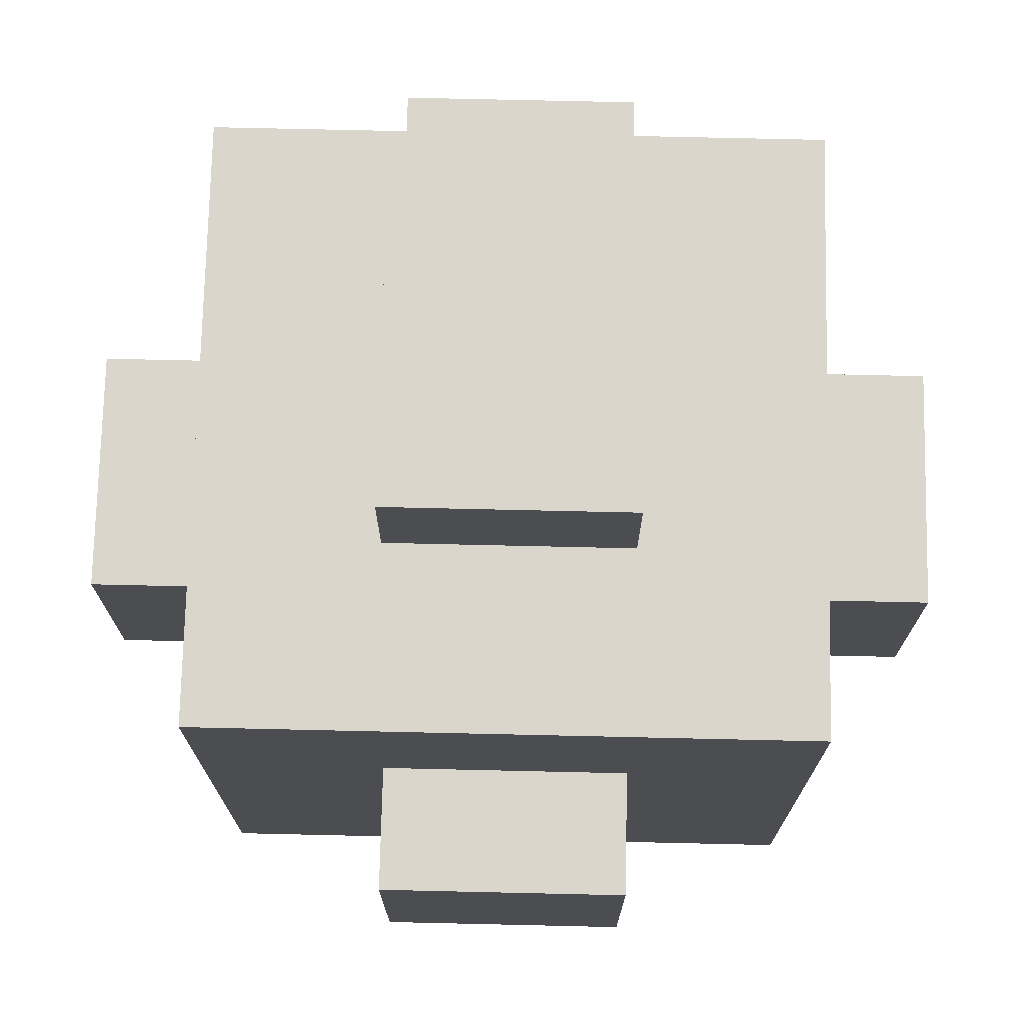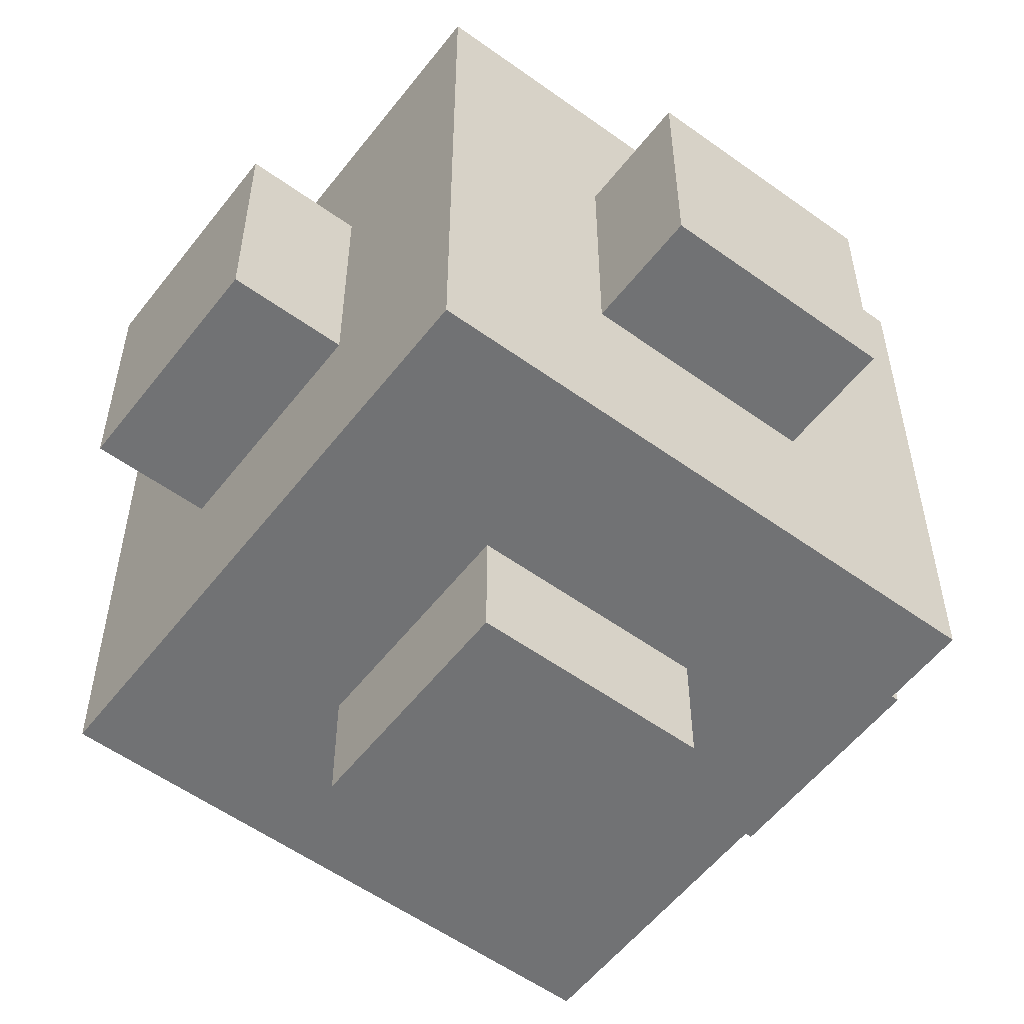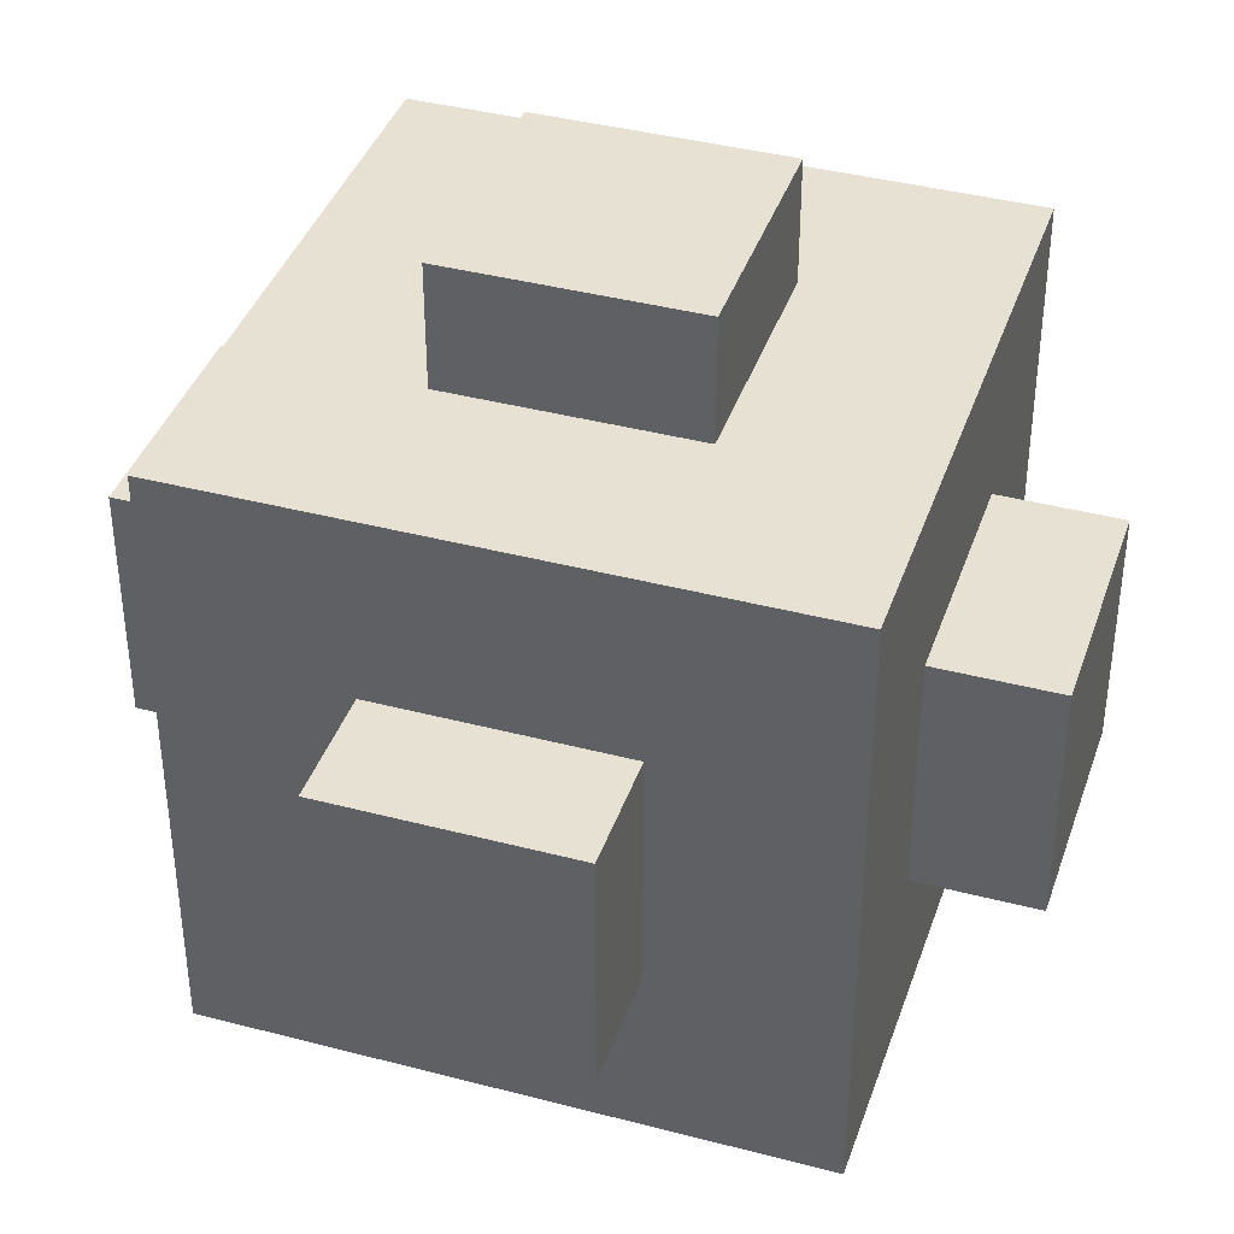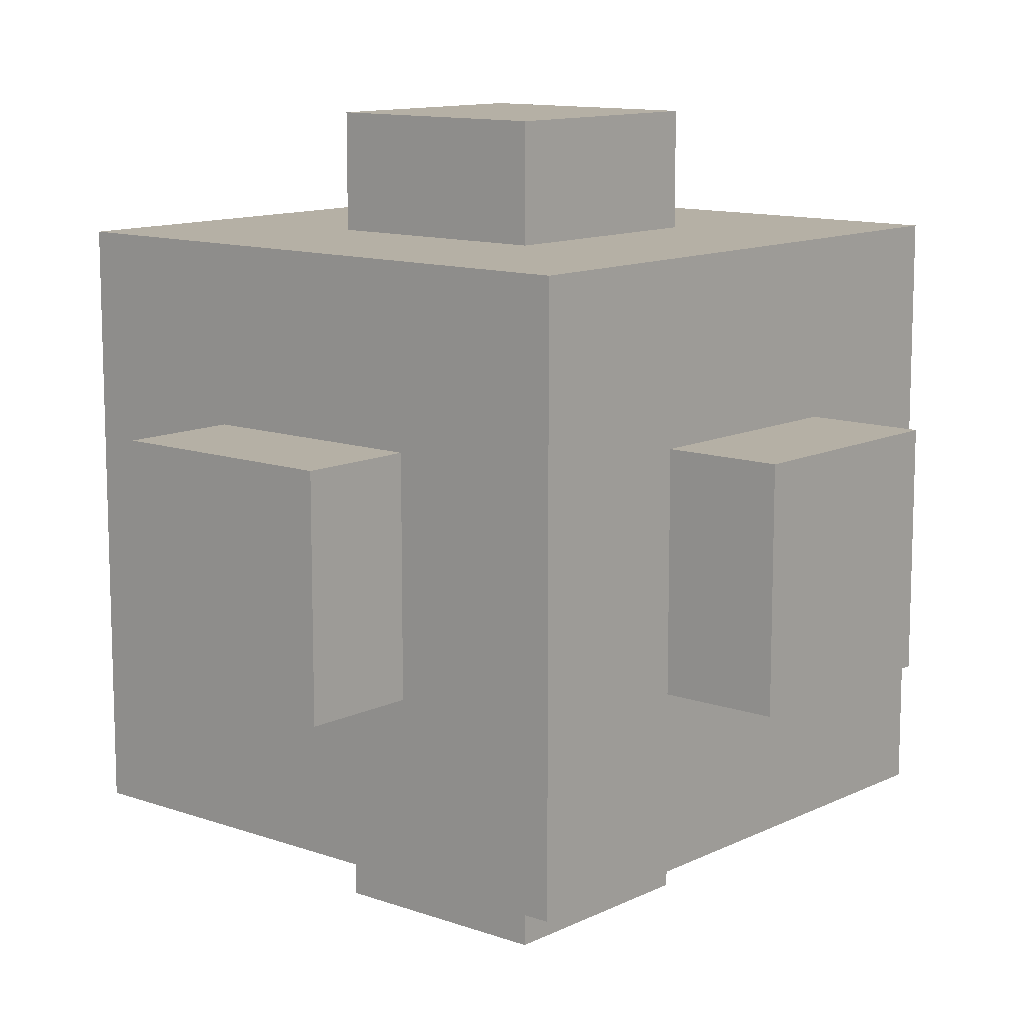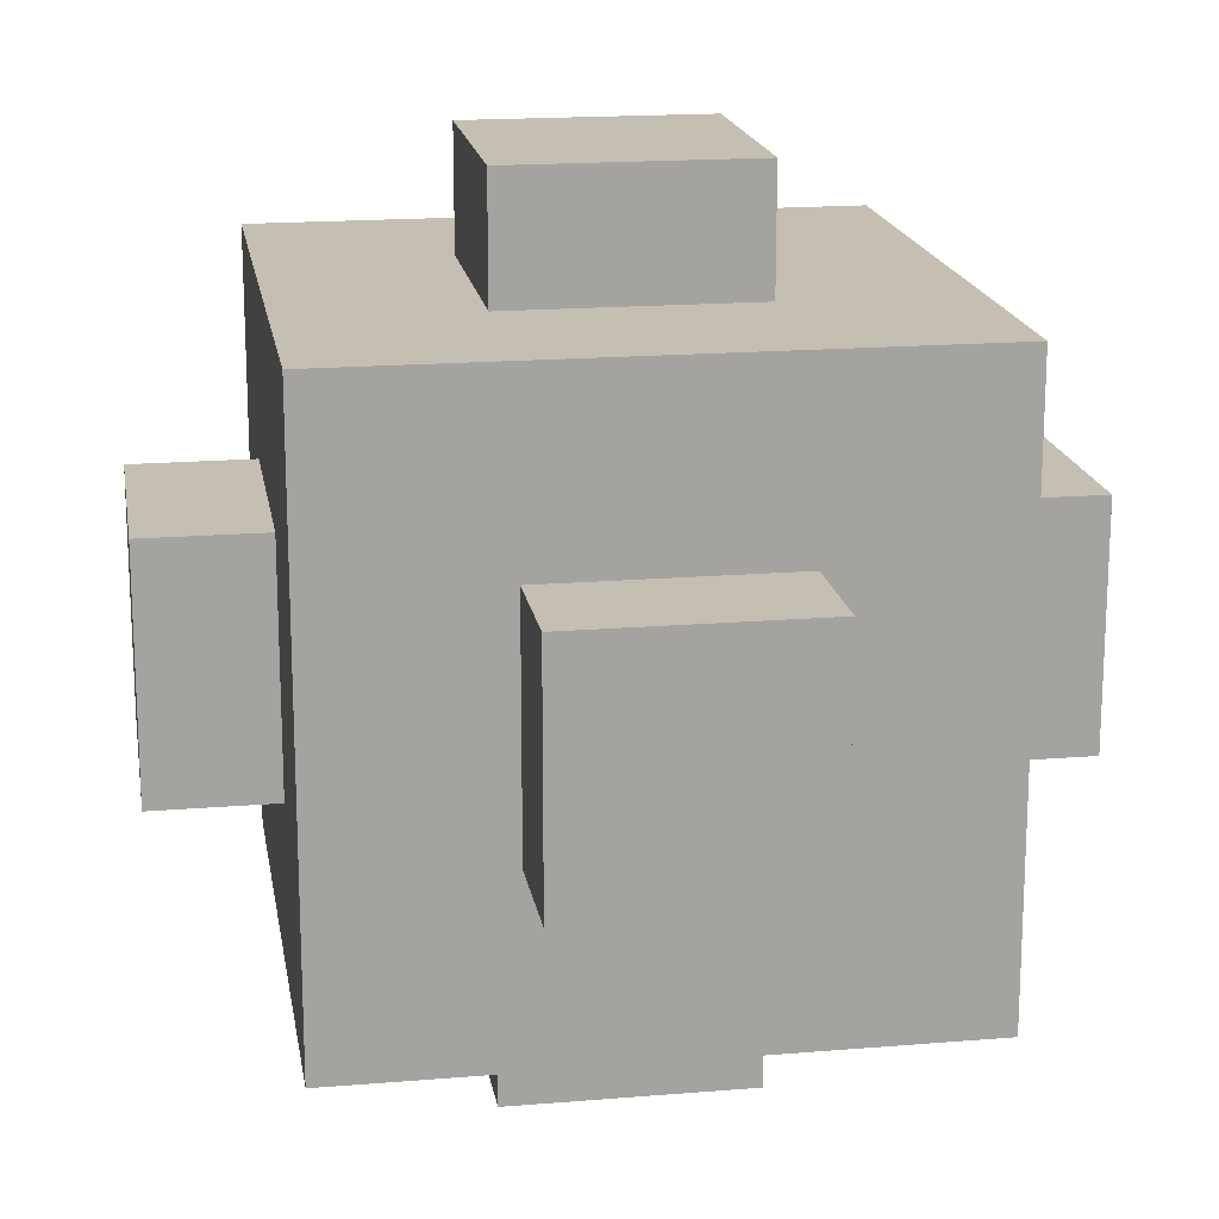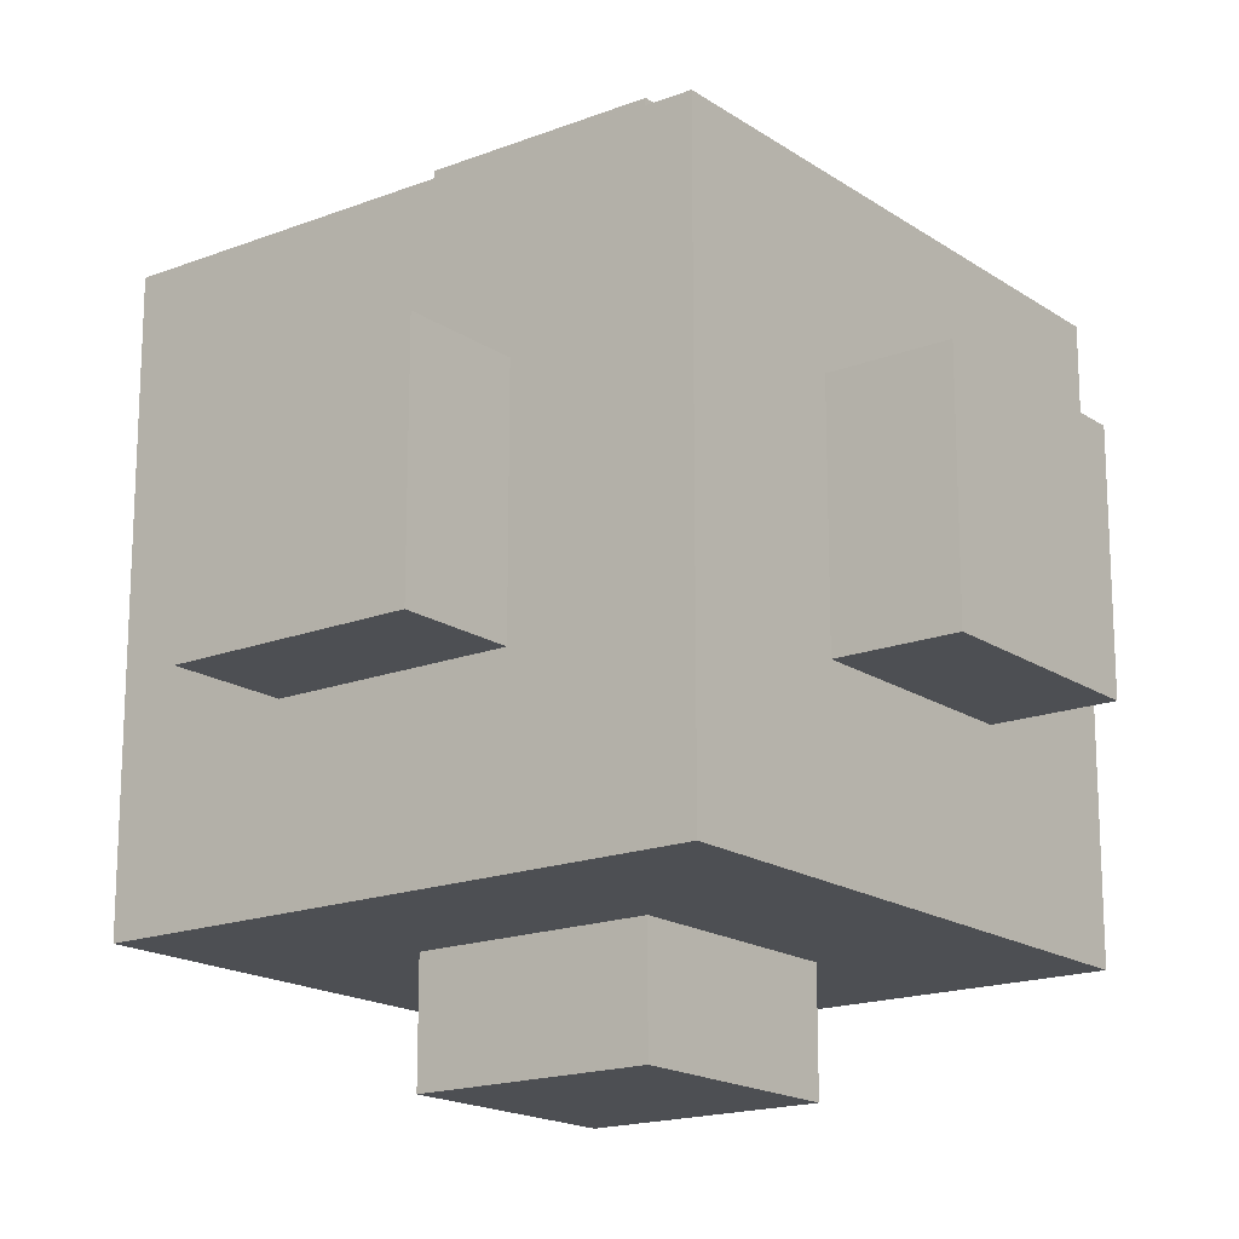
<metadata>
{"format":"obj","ext":"obj","renderer":"f3d","projection":"perspective","resolution":1024,"background":"white","views":[{"elev":73.8,"azim":1.3,"up":"+Z"},{"elev":-55.6,"azim":52.8,"up":"+Y"},{"elev":39.5,"azim":108.1,"up":"+Y"},{"elev":11.7,"azim":130.6,"up":"+Z"},{"elev":17.6,"azim":-99.3,"up":"+Y"},{"elev":-17.5,"azim":-142.6,"up":"+Y"}]}
</metadata>
<code>
o node_id3_mesh_id4
v -0.1829 -0.1829 0.07314
v -0.1829 -0.1829 0.4389
v -0.1829 0.1829 0.4389
v -0.1829 0.1829 0.07314
v -0.1829 -0.1829 0.4389
v 0.1829 -0.1829 0.4389
v 0.1829 0.1829 0.4389
v -0.1829 -0.1829 0.4389
v 0.1829 0.1829 0.4389
v -0.1829 0.1829 0.4389
v 0.1829 -0.1829 0.4389
v 0.1829 -0.1829 0.07314
v 0.1829 0.1829 0.07314
v 0.1829 0.1829 0.4389
v 0.1829 -0.1829 0.07314
v -0.1829 -0.1829 0.07314
v -0.1829 0.1829 0.07314
v 0.1829 0.1829 0.07314
v -0.1829 -0.1829 0.4389
v -0.1829 -0.1829 0.07314
v 0.1829 -0.1829 0.07314
v 0.1829 -0.1829 0.07314
v 0.1829 -0.1829 0.4389
v -0.1829 -0.1829 0.4389
v -0.1829 0.1829 0.4389
v 0.1829 0.1829 0.07314
v -0.1829 0.1829 0.07314
v 0.1829 0.1829 0.4389
v -0.07314 -0.1829 0.3291
v -0.07314 -0.1829 0.1829
v -0.07314 -0.256 0.1829
v -0.07314 -0.256 0.3291
v -0.07314 -0.1829 0.1829
v 0.07314 -0.1829 0.1829
v 0.07314 -0.256 0.1829
v -0.07314 -0.1829 0.1829
v 0.07314 -0.256 0.1829
v -0.07314 -0.256 0.1829
v 0.07314 -0.1829 0.1829
v 0.07314 -0.1829 0.3291
v 0.07314 -0.256 0.3291
v 0.07314 -0.256 0.1829
v 0.07314 -0.1829 0.3291
v -0.07314 -0.1829 0.3291
v -0.07314 -0.256 0.3291
v 0.07314 -0.256 0.3291
v -0.07314 -0.1829 0.1829
v -0.07314 -0.1829 0.3291
v 0.07314 -0.1829 0.3291
v 0.07314 -0.1829 0.1829
v -0.07314 -0.256 0.1829
v 0.07314 -0.256 0.3291
v -0.07314 -0.256 0.3291
v 0.07314 -0.256 0.1829
v -0.07314 0.1829 0.3291
v 0.07314 0.1829 0.3291
v 0.07314 0.256 0.3291
v -0.07314 0.256 0.3291
v 0.07314 0.1829 0.3291
v 0.07314 0.1829 0.1829
v 0.07314 0.256 0.1829
v 0.07314 0.256 0.3291
v 0.07314 0.1829 0.1829
v -0.07314 0.1829 0.1829
v -0.07314 0.256 0.1829
v 0.07314 0.256 0.1829
v -0.07314 0.1829 0.1829
v -0.07314 0.1829 0.3291
v -0.07314 0.256 0.3291
v -0.07314 0.256 0.1829
v -0.07314 0.1829 0.3291
v -0.07314 0.1829 0.1829
v 0.07314 0.1829 0.1829
v 0.07314 0.1829 0.3291
v -0.07314 0.256 0.3291
v 0.07314 0.256 0.1829
v -0.07314 0.256 0.1829
v 0.07314 0.256 0.3291
v 0.1829 0.07314 0.3291
v 0.1829 -0.07314 0.3291
v 0.256 -0.07314 0.3291
v 0.256 0.07314 0.3291
v 0.1829 -0.07314 0.3291
v 0.1829 -0.07314 0.1829
v 0.256 -0.07314 0.1829
v 0.256 -0.07314 0.3291
v 0.1829 -0.07314 0.1829
v 0.1829 0.07314 0.1829
v 0.256 0.07314 0.1829
v 0.256 -0.07314 0.1829
v 0.1829 0.07314 0.1829
v 0.1829 0.07314 0.3291
v 0.256 0.07314 0.3291
v 0.256 0.07314 0.1829
v 0.1829 0.07314 0.3291
v 0.1829 0.07314 0.1829
v 0.1829 -0.07314 0.1829
v 0.1829 -0.07314 0.3291
v 0.256 0.07314 0.3291
v 0.256 -0.07314 0.1829
v 0.256 0.07314 0.1829
v 0.256 -0.07314 0.3291
v -0.1829 0.07314 0.3291
v -0.1829 0.07314 0.1829
v -0.256 0.07314 0.1829
v -0.256 0.07314 0.3291
v -0.1829 0.07314 0.1829
v -0.1829 -0.07314 0.1829
v -0.256 -0.07314 0.1829
v -0.1829 0.07314 0.1829
v -0.256 -0.07314 0.1829
v -0.256 0.07314 0.1829
v -0.1829 -0.07314 0.1829
v -0.1829 -0.07314 0.3291
v -0.256 -0.07314 0.3291
v -0.256 -0.07314 0.1829
v -0.1829 -0.07314 0.3291
v -0.1829 0.07314 0.3291
v -0.256 0.07314 0.3291
v -0.256 -0.07314 0.3291
v -0.1829 0.07314 0.1829
v -0.1829 0.07314 0.3291
v -0.1829 -0.07314 0.3291
v -0.1829 -0.07314 0.1829
v -0.256 0.07314 0.1829
v -0.256 -0.07314 0.3291
v -0.256 0.07314 0.3291
v -0.256 -0.07314 0.1829
v 0.07314 0.07314 0.4389
v -0.07314 0.07314 0.4389
v -0.07314 0.07314 0.512
v 0.07314 0.07314 0.512
v -0.07314 0.07314 0.4389
v -0.07314 -0.07314 0.4389
v -0.07314 -0.07314 0.512
v -0.07314 0.07314 0.4389
v -0.07314 -0.07314 0.512
v -0.07314 0.07314 0.512
v -0.07314 -0.07314 0.4389
v 0.07314 -0.07314 0.4389
v 0.07314 -0.07314 0.512
v -0.07314 -0.07314 0.512
v 0.07314 -0.07314 0.4389
v 0.07314 0.07314 0.4389
v 0.07314 0.07314 0.512
v 0.07314 -0.07314 0.512
v -0.07314 0.07314 0.4389
v 0.07314 0.07314 0.4389
v 0.07314 -0.07314 0.4389
v -0.07314 -0.07314 0.4389
v -0.07314 0.07314 0.512
v 0.07314 -0.07314 0.512
v 0.07314 0.07314 0.512
v -0.07314 -0.07314 0.512
v 0.07314 0.07314 0.07314
v 0.07314 -0.07314 0.07314
v 0.07314 -0.07314 -1e-06
v 0.07314 0.07314 -1e-06
v 0.07314 -0.07314 0.07314
v -0.07314 -0.07314 0.07314
v -0.07314 -0.07314 -1e-06
v 0.07314 -0.07314 -1e-06
v -0.07314 -0.07314 0.07314
v -0.07314 0.07314 0.07314
v -0.07314 0.07314 -1e-06
v -0.07314 -0.07314 -1e-06
v -0.07314 0.07314 0.07314
v 0.07314 0.07314 0.07314
v 0.07314 0.07314 -1e-06
v -0.07314 0.07314 -1e-06
v 0.07314 0.07314 0.07314
v -0.07314 0.07314 0.07314
v -0.07314 -0.07314 0.07314
v 0.07314 -0.07314 0.07314
v 0.07314 0.07314 -1e-06
v -0.07314 -0.07314 -1e-06
v -0.07314 0.07314 -1e-06
v 0.07314 -0.07314 -1e-06
g node_id3_mesh_id4_73
f 1 2 3
f 1 3 4
f 5 6 7
f 8 9 10
f 11 12 13
f 11 13 14
f 15 16 17
f 15 17 18
f 19 20 21
f 22 23 24
f 25 26 27
f 26 25 28
f 29 30 31
f 29 31 32
f 33 34 35
f 36 37 38
f 39 40 41
f 39 41 42
f 43 44 45
f 43 45 46
f 47 48 49
f 49 50 47
f 51 52 53
f 52 51 54
f 55 56 57
f 55 57 58
f 59 60 61
f 59 61 62
f 63 64 65
f 63 65 66
f 67 68 69
f 67 69 70
f 71 72 73
f 73 74 71
f 75 76 77
f 76 75 78
f 79 80 81
f 79 81 82
f 83 84 85
f 83 85 86
f 87 88 89
f 87 89 90
f 91 92 93
f 91 93 94
f 95 96 97
f 97 98 95
f 99 100 101
f 100 99 102
f 103 104 105
f 103 105 106
f 107 108 109
f 110 111 112
f 113 114 115
f 113 115 116
f 117 118 119
f 117 119 120
f 121 122 123
f 123 124 121
f 125 126 127
f 126 125 128
f 129 130 131
f 129 131 132
f 133 134 135
f 136 137 138
f 139 140 141
f 139 141 142
f 143 144 145
f 143 145 146
f 147 148 149
f 149 150 147
f 151 152 153
f 152 151 154
f 155 156 157
f 155 157 158
f 159 160 161
f 159 161 162
f 163 164 165
f 163 165 166
f 167 168 169
f 167 169 170
f 171 172 173
f 173 174 171
f 175 176 177
f 176 175 178

</code>
